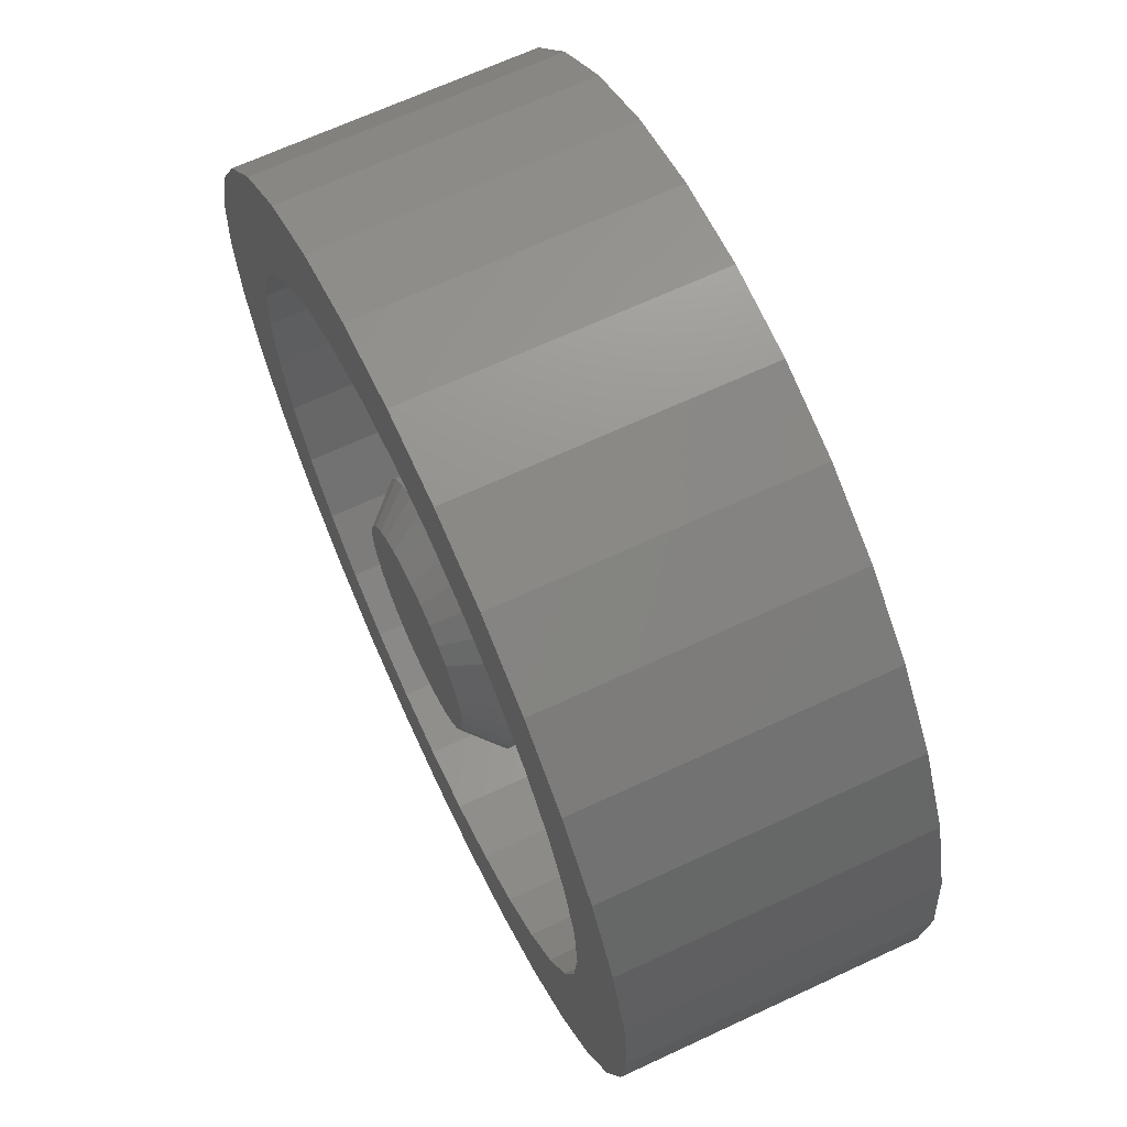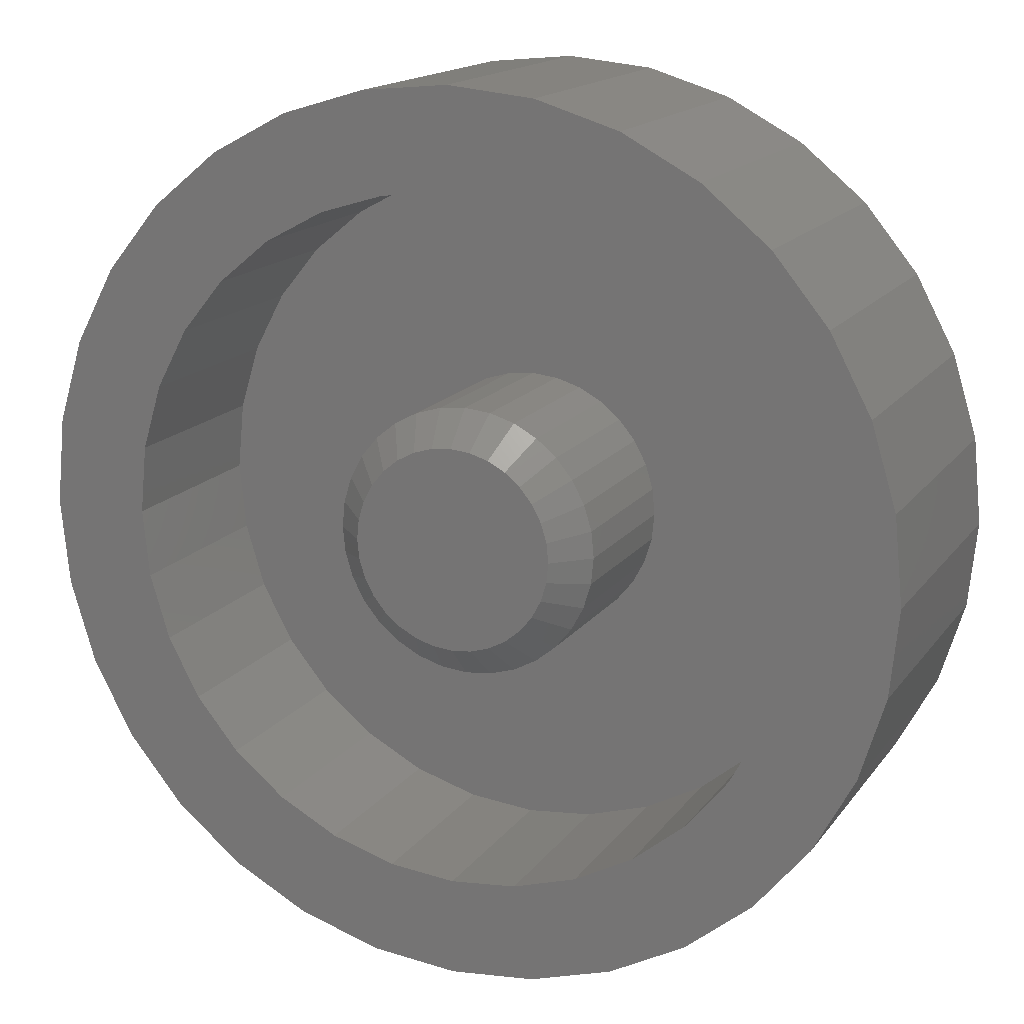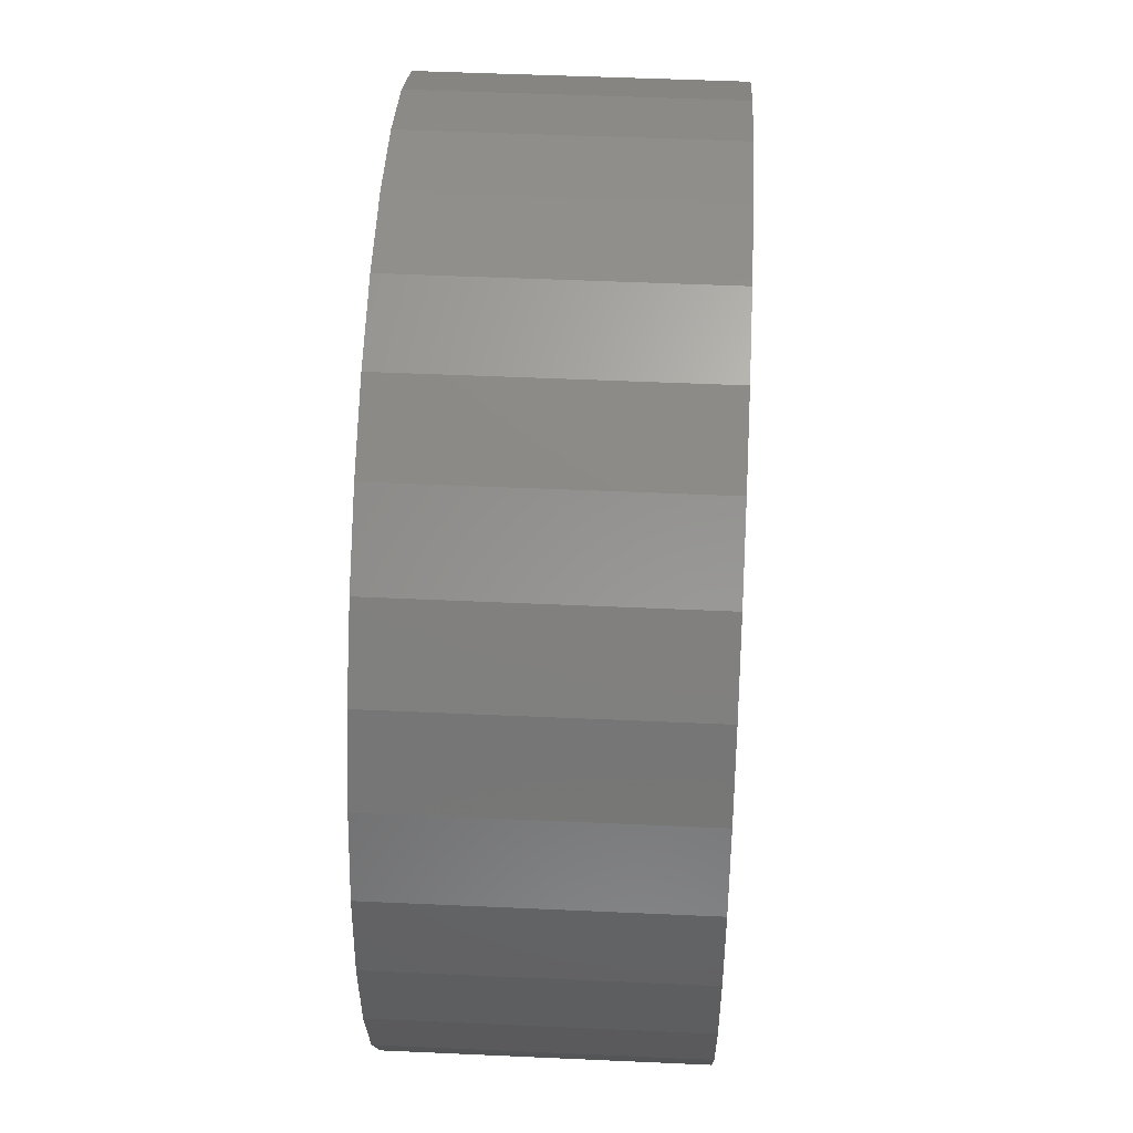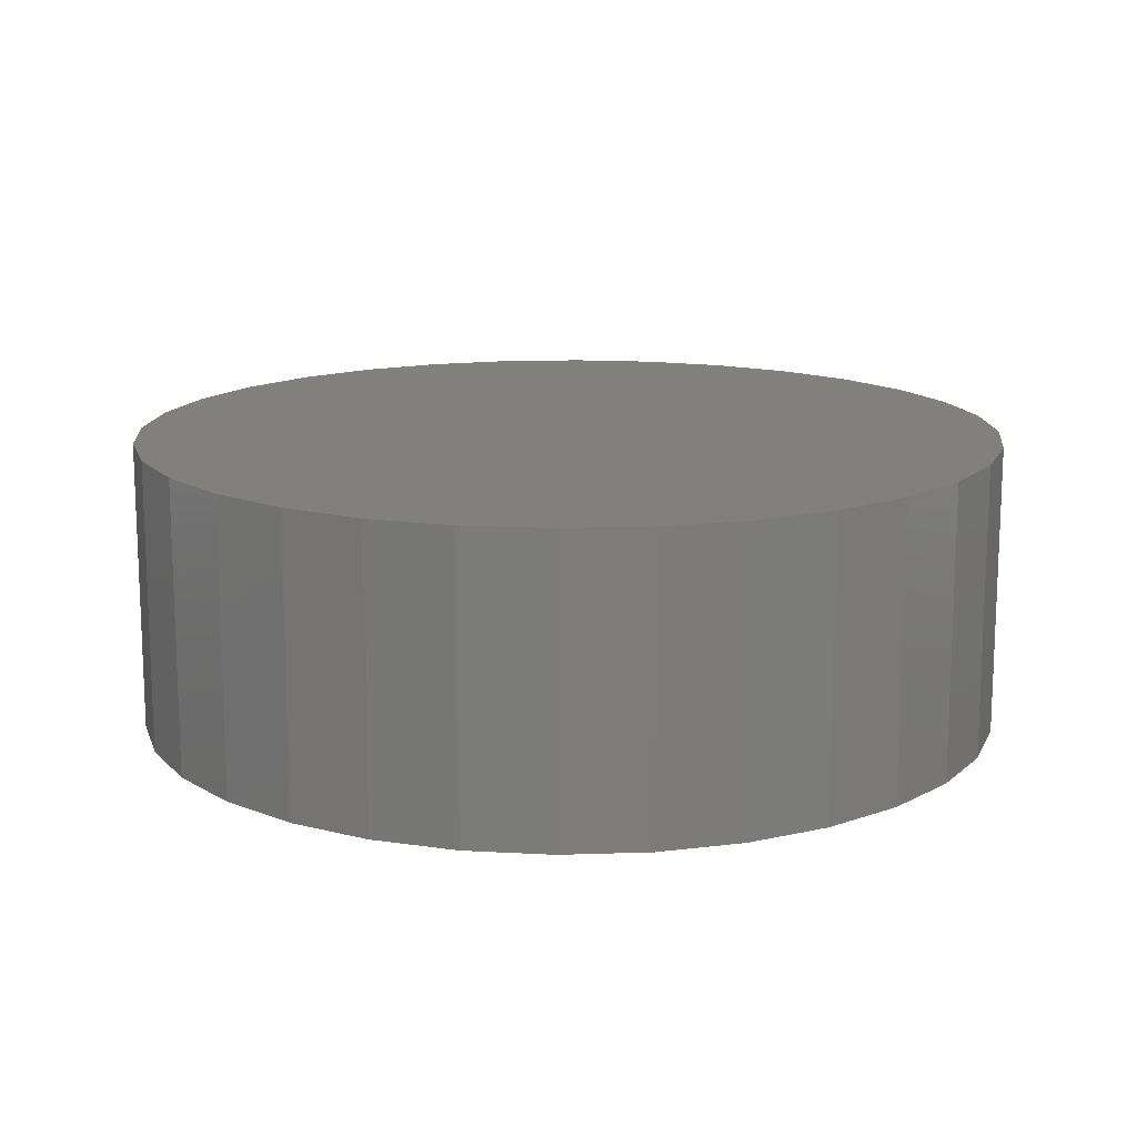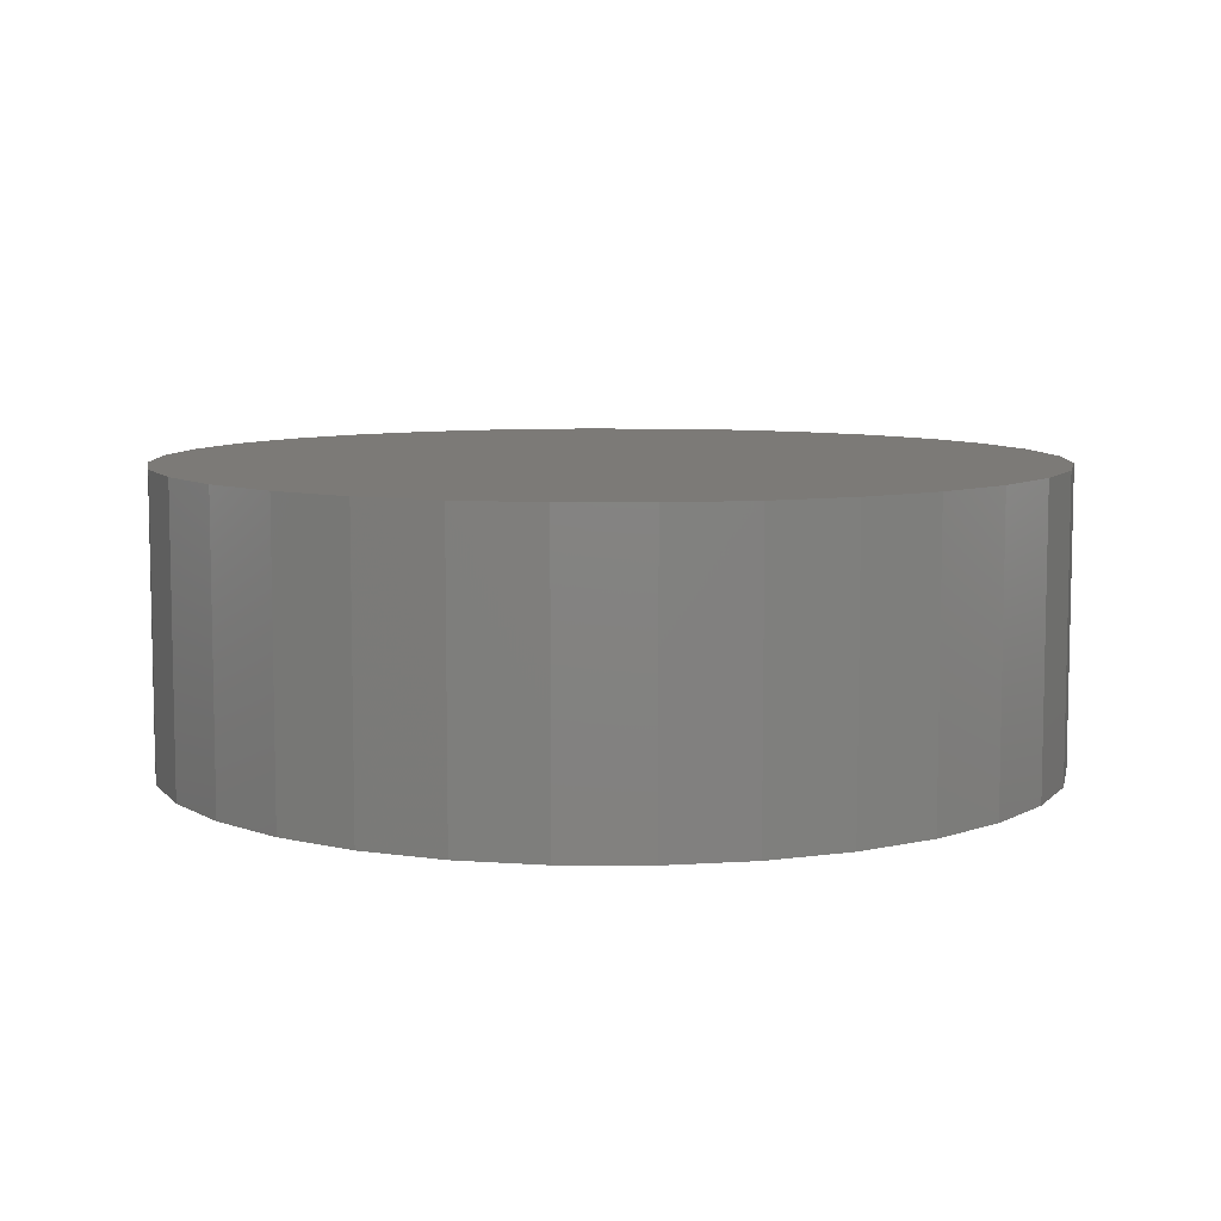
<metadata>
{"format":"stl","ext":"stl","renderer":"f3d","projection":"perspective","resolution":1024,"background":"white","views":[{"elev":66.7,"azim":-115.1,"up":"+Y"},{"elev":16.0,"azim":-156.3,"up":"+Y"},{"elev":48.7,"azim":-87.1,"up":"+Y"},{"elev":14.3,"azim":35.1,"up":"+Z"},{"elev":7.9,"azim":-140.0,"up":"+Z"}]}
</metadata>
<code>
# stl→obj: 224 verts, 444 faces
v 0.007648 0.09597 0
v 0.02637 0.09413 0
v -0.01107 0.09413 0
v -0.02908 0.08867 0
v 0.04437 0.08867 0
v -0.04567 0.0798 0
v 0.06097 0.0798 0
v 0.04437 -0.08867 0
v -0.02908 -0.08867 0
v 0.06097 -0.0798 0
v -0.01107 -0.09413 0
v 0.02637 -0.09413 0
v 0.007648 -0.09597 0
v -0.04567 -0.0798 0
v -0.06021 -0.06786 0
v 0.07551 -0.06786 0
v -0.07215 -0.05332 0
v 0.08744 -0.05332 0
v -0.08102 -0.03673 0
v 0.09631 -0.03673 0
v -0.08648 -0.01872 0
v 0.1018 -0.01872 0
v -0.08832 -7.487e-17 0
v 0.1036 -2.489e-17 0
v -0.08648 0.01872 0
v 0.1018 0.01872 0
v -0.08102 0.03673 0
v 0.09631 0.03673 0
v -0.07215 0.05332 0
v 0.08744 0.05332 0
v -0.06021 0.06786 0
v 0.07551 0.06786 0
v 0.1349 -1.442e-16 0.03125
v 0.1349 0 0.1875
v 0.1324 -0.02482 0.03125
v 0.1324 -0.02482 0.1875
v 0.1252 -0.04869 0.03125
v 0.1252 -0.04869 0.1875
v 0.1134 -0.07068 0.03125
v 0.1134 -0.07068 0.1875
v 0.09761 -0.08996 0.03125
v 0.09761 -0.08996 0.1875
v 0.07833 -0.1058 0.03125
v 0.07833 -0.1058 0.1875
v 0.05633 -0.1175 0.03125
v 0.05633 -0.1175 0.1875
v 0.03247 -0.1248 0.03125
v 0.03247 -0.1248 0.1875
v 0.007648 -0.1272 0.03125
v 0.007648 -0.1272 0.1875
v -0.01717 -0.1248 0.03125
v -0.01717 -0.1248 0.1875
v -0.04104 -0.1175 0.03125
v -0.04104 -0.1175 0.1875
v -0.06303 -0.1058 0.03125
v -0.06303 -0.1058 0.1875
v -0.08231 -0.08996 0.03125
v -0.08231 -0.08996 0.1875
v -0.09813 -0.07068 0.03125
v -0.09813 -0.07068 0.1875
v -0.1099 -0.04869 0.03125
v -0.1099 -0.04869 0.1875
v -0.1171 -0.02482 0.03125
v -0.1171 -0.02482 0.1875
v -0.1196 1.558e-17 0.03125
v -0.1196 1.558e-17 0.1875
v -0.1171 0.02482 0.03125
v -0.1171 0.02482 0.1875
v -0.1099 0.04869 0.03125
v -0.1099 0.04869 0.1875
v -0.09813 0.07068 0.03125
v -0.09813 0.07068 0.1875
v -0.08231 0.08996 0.03125
v -0.08231 0.08996 0.1875
v -0.06303 0.1058 0.03125
v -0.06303 0.1058 0.1875
v -0.04104 0.1175 0.03125
v -0.04104 0.1175 0.1875
v -0.01717 0.1248 0.03125
v -0.01717 0.1248 0.1875
v 0.007648 0.1272 0.03125
v 0.007648 0.1272 0.1875
v 0.03247 0.1248 0.03125
v 0.03247 0.1248 0.1875
v 0.05633 0.1175 0.03125
v 0.05633 0.1175 0.1875
v 0.07833 0.1058 0.03125
v 0.07833 0.1058 0.1875
v 0.09761 0.08996 0.03125
v 0.09761 0.08996 0.1875
v 0.1134 0.07068 0.03125
v 0.1134 0.07068 0.1875
v 0.1252 0.04869 0.03125
v 0.1252 0.04869 0.1875
v 0.1324 0.02482 0.03125
v 0.1324 0.02482 0.1875
v -0.3118 0.06379 0.1875
v -0.3118 -0.06379 0.1875
v 0.311 0.1251 0.1875
v 0.2808 0.1817 0.1875
v 0.3296 0.06379 0.1875
v 0.3296 -0.06379 0.1875
v 0.3359 0 0.1875
v -0.3181 -1.052e-16 0.1875
v -0.2932 0.1251 0.1875
v -0.263 0.1817 0.1875
v -0.2223 0.2312 0.1875
v -0.1728 0.2719 0.1875
v -0.1162 0.3021 0.1875
v -0.05491 0.3207 0.1875
v 0.008882 0.327 0.1875
v 0.07267 0.3207 0.1875
v 0.134 0.3021 0.1875
v 0.1905 0.2719 0.1875
v 0.2401 0.2312 0.1875
v -0.2932 -0.1251 0.1875
v -0.263 -0.1817 0.1875
v 0.311 -0.1251 0.1875
v 0.2808 -0.1817 0.1875
v 0.2401 -0.2312 0.1875
v 0.1905 -0.2719 0.1875
v 0.134 -0.3021 0.1875
v 0.07267 -0.3207 0.1875
v 0.008882 -0.327 0.1875
v -0.05491 -0.3207 0.1875
v -0.1162 -0.3021 0.1875
v -0.1728 -0.2719 0.1875
v -0.2223 -0.2312 0.1875
v -0.2249 -0.3498 0
v -0.2886 -0.2975 0
v -0.1162 -0.3021 0
v -0.05491 -0.3207 0
v 0.008882 -0.327 0
v -0.1521 -0.3887 0
v 0.008882 0.327 0
v -0.05491 0.3207 0
v -0.2249 0.3498 0
v -0.1521 0.3887 0
v -0.0732 0.4126 0
v 0.008882 0.4207 0
v 0.09096 0.4126 0
v 0.1699 0.3887 0
v 0.2426 0.3498 0
v 0.07267 0.3207 0
v 0.07267 -0.3207 0
v 0.2426 -0.3498 0
v 0.1699 -0.3887 0
v 0.09096 -0.4126 0
v 0.008882 -0.4207 0
v -0.0732 -0.4126 0
v -0.2223 0.2312 0
v -0.3409 0.2337 0
v -0.1728 0.2719 0
v -0.2886 0.2975 0
v -0.1162 0.3021 0
v -0.3118 0.06379 0
v -0.4038 0.08208 0
v -0.2932 0.1251 0
v -0.3798 0.161 0
v -0.263 0.1817 0
v -0.263 -0.1817 0
v -0.3798 -0.161 0
v -0.2932 -0.1251 0
v -0.4038 -0.08208 0
v -0.3118 -0.06379 0
v -0.4118 5.152e-17 0
v -0.3181 -3.956e-16 0
v -0.1728 -0.2719 0
v -0.3409 -0.2337 0
v -0.2223 -0.2312 0
v 0.2401 0.2312 0
v 0.1905 0.2719 0
v 0.3587 0.2337 0
v 0.134 0.3021 0
v 0.3064 0.2975 0
v 0.3296 0.06379 0
v 0.311 0.1251 0
v 0.4215 0.08208 0
v 0.2808 0.1817 0
v 0.3976 0.161 0
v 0.2808 -0.1817 0
v 0.311 -0.1251 0
v 0.3976 -0.161 0
v 0.3296 -0.06379 0
v 0.4215 -0.08208 0
v 0.3359 0 0
v 0.4296 -1.03e-16 0
v 0.134 -0.3021 0
v 0.1905 -0.2719 0
v 0.3064 -0.2975 0
v 0.2401 -0.2312 0
v 0.3587 -0.2337 0
v 0.4296 0 0.2812
v 0.4215 -0.08208 0.2812
v 0.3976 -0.161 0.2812
v 0.3587 -0.2337 0.2812
v 0.3064 -0.2975 0.2812
v 0.2426 -0.3498 0.2812
v 0.1699 -0.3887 0.2812
v 0.09096 -0.4126 0.2812
v 0.008882 -0.4207 0.2812
v -0.0732 -0.4126 0.2812
v -0.1521 -0.3887 0.2812
v -0.2249 -0.3498 0.2812
v -0.2886 -0.2975 0.2812
v -0.3409 -0.2337 0.2812
v -0.3798 -0.161 0.2812
v -0.4038 -0.08208 0.2812
v -0.4118 5.152e-17 0.2812
v -0.4038 0.08208 0.2812
v -0.3798 0.161 0.2812
v -0.3409 0.2337 0.2812
v -0.2886 0.2975 0.2812
v -0.2249 0.3498 0.2812
v -0.1521 0.3887 0.2812
v -0.0732 0.4126 0.2812
v 0.008882 0.4207 0.2812
v 0.09096 0.4126 0.2812
v 0.1699 0.3887 0.2812
v 0.2426 0.3498 0.2812
v 0.3064 0.2975 0.2812
v 0.3587 0.2337 0.2812
v 0.3976 0.161 0.2812
v 0.4215 0.08208 0.2812
f 1 2 3
f 4 3 2
f 5 4 2
f 6 4 5
f 7 6 5
f 8 9 10
f 11 9 8
f 12 11 8
f 13 11 12
f 9 14 10
f 10 14 15
f 10 15 16
f 16 15 17
f 16 17 18
f 18 17 19
f 18 19 20
f 20 19 21
f 20 21 22
f 22 21 23
f 22 23 24
f 24 23 25
f 24 25 26
f 26 25 27
f 26 27 28
f 28 27 29
f 28 29 30
f 30 29 31
f 30 31 32
f 32 31 6
f 32 6 7
f 33 34 35
f 35 34 36
f 35 36 37
f 37 36 38
f 37 38 39
f 39 38 40
f 39 40 41
f 41 40 42
f 41 42 43
f 43 42 44
f 43 44 45
f 45 44 46
f 45 46 47
f 47 46 48
f 47 48 49
f 49 48 50
f 49 50 51
f 51 50 52
f 51 52 53
f 53 52 54
f 53 54 55
f 55 54 56
f 55 56 57
f 57 56 58
f 57 58 59
f 59 58 60
f 59 60 61
f 61 60 62
f 61 62 63
f 63 62 64
f 63 64 65
f 65 64 66
f 65 66 67
f 67 66 68
f 67 68 69
f 69 68 70
f 69 70 71
f 71 70 72
f 71 72 73
f 73 72 74
f 73 74 75
f 75 74 76
f 75 76 77
f 77 76 78
f 77 78 79
f 79 78 80
f 79 80 81
f 81 80 82
f 81 82 83
f 83 82 84
f 83 84 85
f 85 84 86
f 85 86 87
f 87 86 88
f 87 88 89
f 89 88 90
f 89 90 91
f 91 90 92
f 91 92 93
f 93 92 94
f 93 94 95
f 95 94 96
f 95 96 33
f 33 96 34
f 49 11 13
f 13 47 49
f 14 55 15
f 15 55 57
f 15 57 17
f 17 57 59
f 17 59 19
f 19 59 61
f 19 61 21
f 21 61 63
f 21 63 23
f 23 63 65
f 43 10 41
f 41 10 16
f 41 16 39
f 39 16 18
f 39 18 37
f 37 18 20
f 37 20 35
f 35 20 22
f 35 22 33
f 33 22 24
f 55 14 53
f 53 14 9
f 53 9 51
f 51 9 11
f 51 11 49
f 10 43 8
f 8 43 45
f 8 45 12
f 12 45 47
f 12 47 13
f 81 2 1
f 1 79 81
f 7 87 32
f 32 87 89
f 32 89 30
f 30 89 91
f 30 91 28
f 28 91 93
f 28 93 26
f 26 93 95
f 26 95 24
f 24 95 33
f 75 6 73
f 73 6 31
f 73 31 71
f 71 31 29
f 71 29 69
f 69 29 27
f 69 27 67
f 67 27 25
f 67 25 65
f 65 25 23
f 87 7 85
f 85 7 5
f 85 5 83
f 83 5 2
f 83 2 81
f 6 75 4
f 4 75 77
f 4 77 3
f 3 77 79
f 3 79 1
f 97 76 74
f 74 72 97
f 62 98 64
f 60 98 62
f 99 84 100
f 86 84 99
f 92 90 101
f 38 36 102
f 102 40 38
f 103 102 36
f 103 36 34
f 103 34 96
f 103 96 94
f 103 94 92
f 103 92 101
f 104 97 72
f 104 72 70
f 104 70 68
f 104 68 66
f 104 66 64
f 104 64 98
f 82 80 105
f 82 105 106
f 82 106 107
f 82 107 108
f 82 108 109
f 82 109 110
f 82 110 111
f 82 111 112
f 82 112 113
f 82 113 114
f 82 114 115
f 82 115 100
f 82 100 84
f 105 80 78
f 105 78 76
f 105 76 97
f 116 98 60
f 116 60 58
f 116 58 56
f 116 56 54
f 116 54 52
f 116 52 50
f 116 50 117
f 50 48 118
f 50 118 119
f 50 119 120
f 50 120 121
f 50 121 122
f 50 122 123
f 50 123 124
f 50 124 125
f 50 125 126
f 50 126 127
f 50 127 128
f 50 128 117
f 118 48 46
f 118 46 44
f 118 44 42
f 118 42 40
f 118 40 102
f 86 99 88
f 88 99 101
f 88 101 90
f 129 130 131
f 129 131 132
f 129 132 133
f 129 133 134
f 135 136 137
f 135 137 138
f 135 138 139
f 135 139 140
f 135 140 141
f 135 141 142
f 135 142 143
f 135 143 144
f 133 145 146
f 133 146 147
f 133 147 148
f 133 148 149
f 133 149 150
f 133 150 134
f 151 152 153
f 153 152 154
f 153 154 155
f 155 154 137
f 155 137 136
f 156 157 158
f 158 157 159
f 158 159 160
f 160 159 152
f 160 152 151
f 161 162 163
f 163 162 164
f 163 164 165
f 165 164 166
f 165 166 167
f 167 166 157
f 167 157 156
f 131 130 168
f 168 130 169
f 168 169 170
f 170 169 162
f 170 162 161
f 171 172 173
f 173 172 174
f 173 174 175
f 175 174 144
f 175 144 143
f 176 177 178
f 178 177 179
f 178 179 180
f 180 179 171
f 180 171 173
f 181 182 183
f 183 182 184
f 183 184 185
f 185 184 186
f 185 186 187
f 187 186 176
f 187 176 178
f 188 189 190
f 190 189 191
f 190 191 192
f 192 191 181
f 192 181 183
f 188 190 145
f 145 190 146
f 133 123 145
f 145 123 122
f 145 122 188
f 188 122 121
f 188 121 189
f 189 121 120
f 189 120 191
f 191 120 119
f 191 119 181
f 181 119 118
f 181 118 182
f 182 118 102
f 182 102 184
f 184 102 103
f 184 103 186
f 123 133 124
f 124 133 132
f 124 132 125
f 125 132 131
f 125 131 126
f 126 131 168
f 126 168 127
f 127 168 170
f 127 170 128
f 128 170 161
f 128 161 117
f 117 161 163
f 117 163 116
f 116 163 165
f 116 165 98
f 98 165 167
f 98 167 104
f 135 110 136
f 136 110 109
f 136 109 155
f 155 109 108
f 155 108 153
f 153 108 107
f 153 107 151
f 151 107 106
f 151 106 160
f 160 106 105
f 160 105 158
f 158 105 97
f 158 97 156
f 156 97 104
f 156 104 167
f 110 135 111
f 111 135 144
f 111 144 112
f 112 144 174
f 112 174 113
f 113 174 172
f 113 172 114
f 114 172 171
f 114 171 115
f 115 171 179
f 115 179 100
f 100 179 177
f 100 177 99
f 99 177 176
f 99 176 101
f 101 176 186
f 101 186 103
f 187 193 185
f 185 193 194
f 185 194 183
f 183 194 195
f 183 195 192
f 192 195 196
f 192 196 190
f 190 196 197
f 190 197 146
f 146 197 198
f 146 198 147
f 147 198 199
f 147 199 148
f 148 199 200
f 148 200 149
f 149 200 201
f 149 201 150
f 150 201 202
f 150 202 134
f 134 202 203
f 134 203 129
f 129 203 204
f 129 204 130
f 130 204 205
f 130 205 169
f 169 205 206
f 169 206 162
f 162 206 207
f 162 207 164
f 164 207 208
f 164 208 166
f 166 208 209
f 166 209 157
f 157 209 210
f 157 210 159
f 159 210 211
f 159 211 152
f 152 211 212
f 152 212 154
f 154 212 213
f 154 213 137
f 137 213 214
f 137 214 138
f 138 214 215
f 138 215 139
f 139 215 216
f 139 216 140
f 140 216 217
f 140 217 141
f 141 217 218
f 141 218 142
f 142 218 219
f 142 219 143
f 143 219 220
f 143 220 175
f 175 220 221
f 175 221 173
f 173 221 222
f 173 222 180
f 180 222 223
f 180 223 178
f 178 223 224
f 178 224 187
f 187 224 193
f 216 218 217
f 218 216 219
f 219 216 215
f 219 215 220
f 220 215 214
f 220 214 221
f 221 214 213
f 221 213 222
f 222 213 212
f 222 212 223
f 223 212 211
f 223 211 224
f 224 211 210
f 224 210 193
f 193 210 209
f 193 209 194
f 194 209 208
f 194 208 195
f 195 208 207
f 195 207 196
f 196 207 206
f 196 206 197
f 197 206 205
f 197 205 198
f 198 205 204
f 198 204 199
f 199 204 203
f 199 203 200
f 200 203 202
f 200 202 201

</code>
